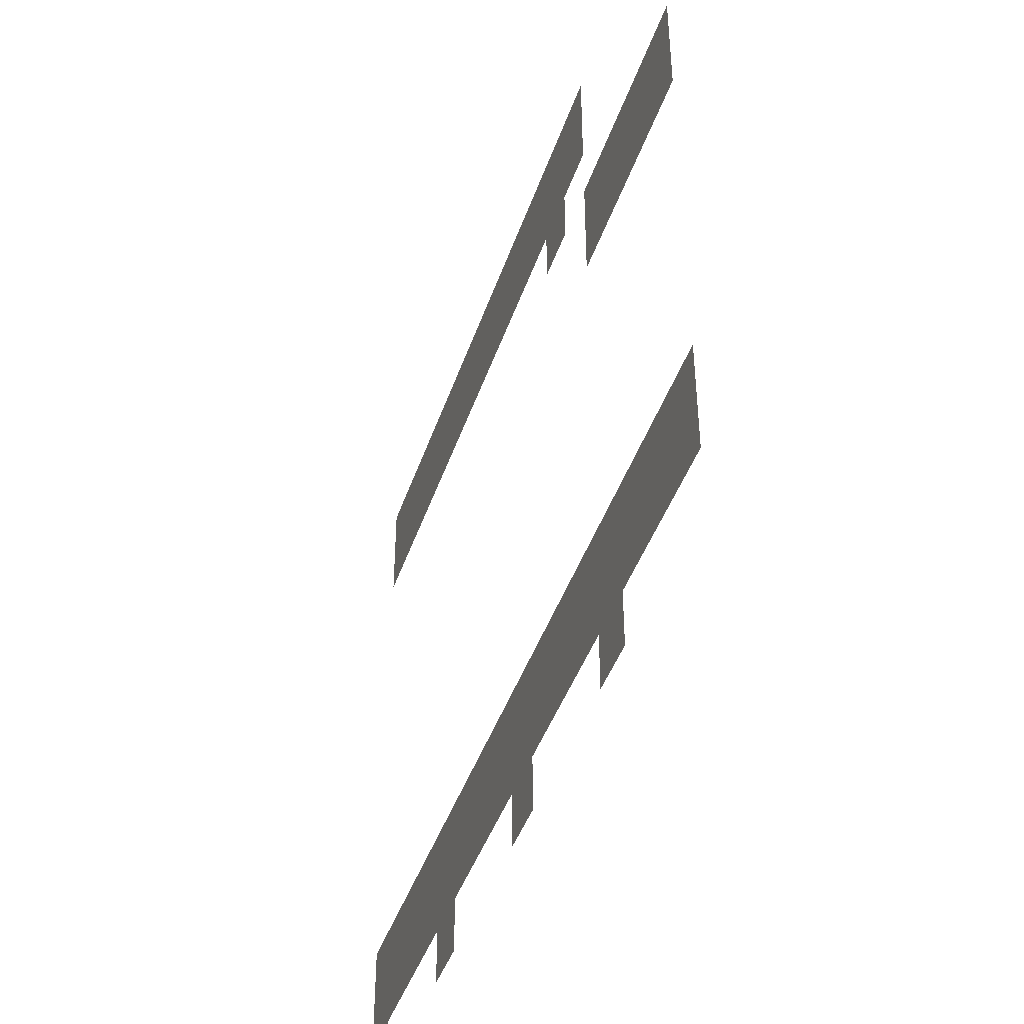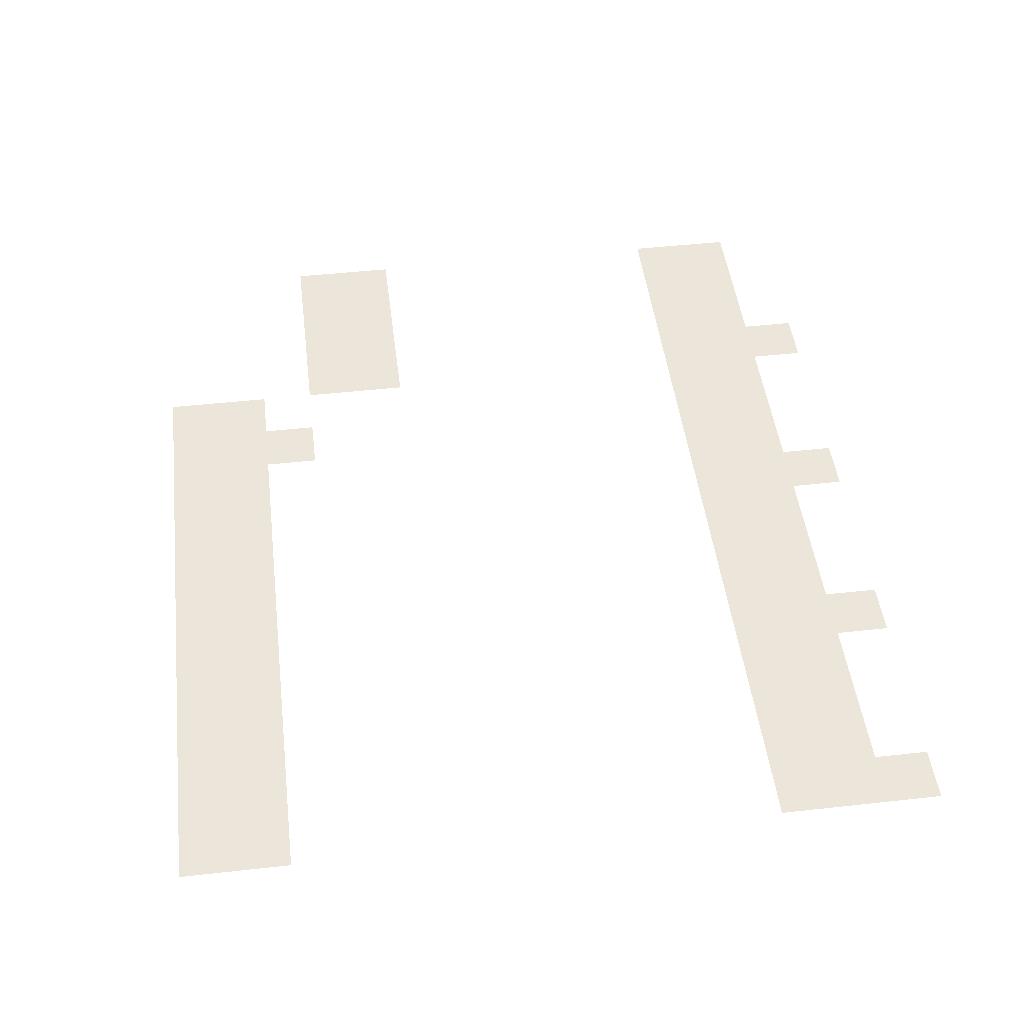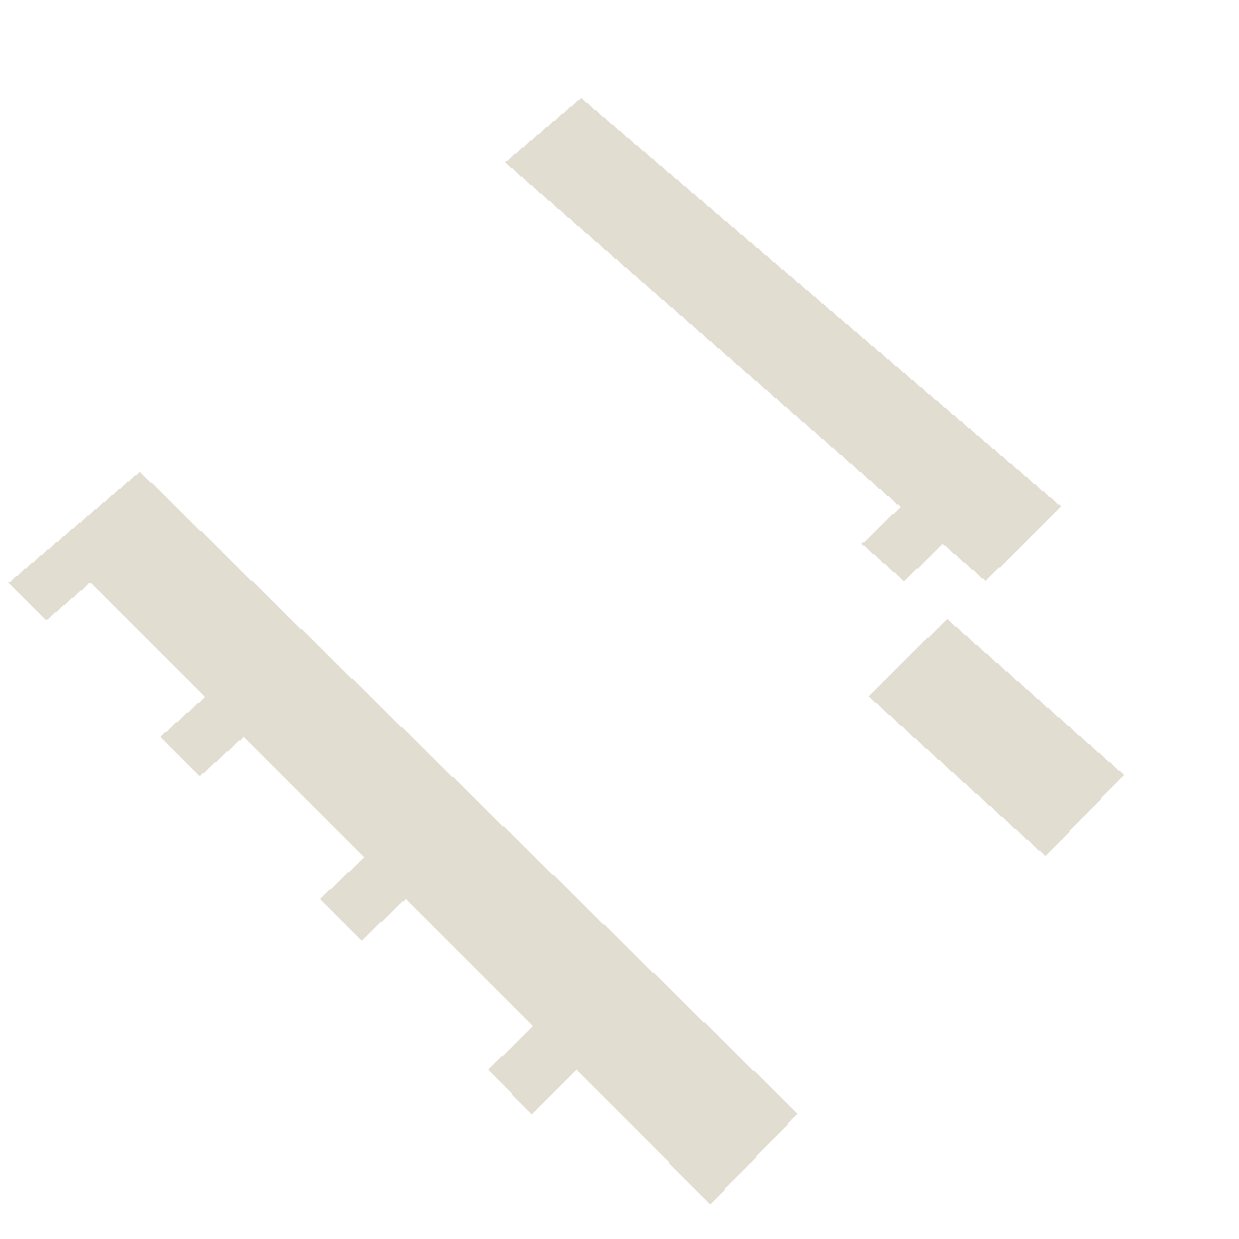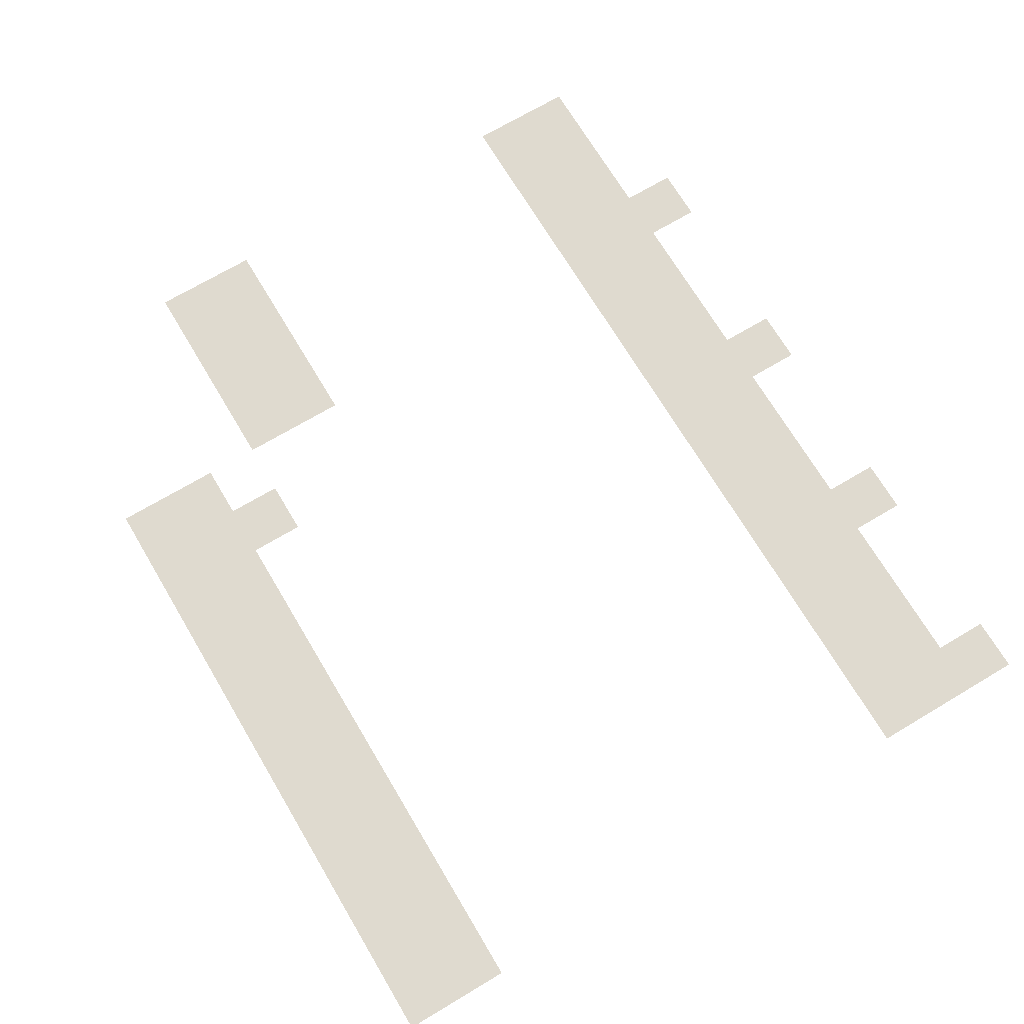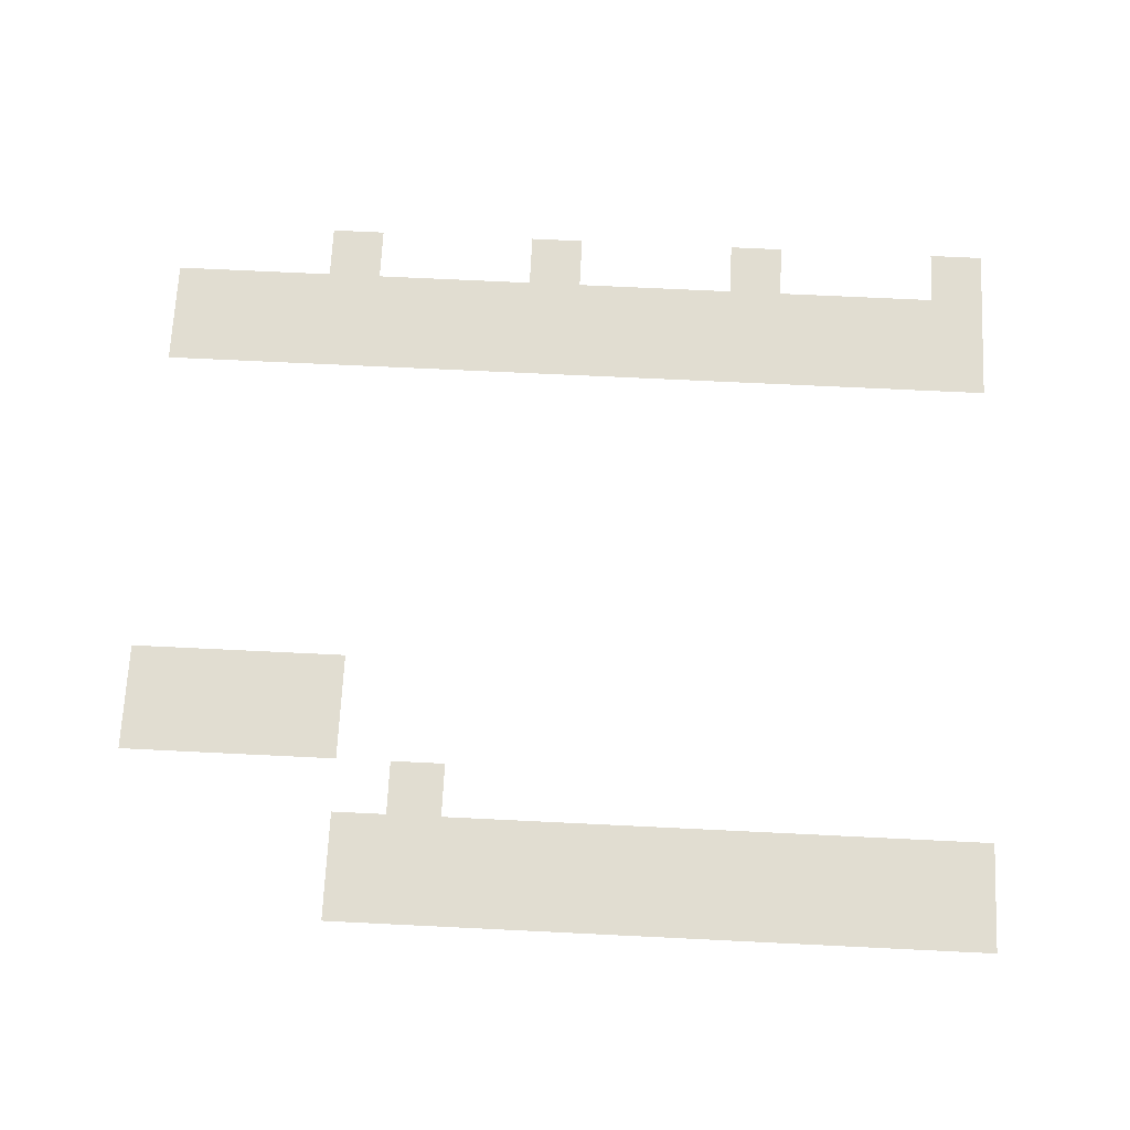
<metadata>
{"format":"obj","ext":"obj","renderer":"f3d","projection":"perspective","resolution":1024,"background":"white","views":[{"elev":-43.3,"azim":71.9,"up":"+Y"},{"elev":47.9,"azim":-97.1,"up":"+Z"},{"elev":68.4,"azim":44.9,"up":"+Z"},{"elev":70.6,"azim":-120.8,"up":"+Z"},{"elev":68.7,"azim":-177.2,"up":"+Z"}]}
</metadata>
<code>
v -15 -1 0
v -16 -1 0
v -16 0 0
v -15 0 0
v -14 -1 0
v -15 -1 0
v -15 0 0
v -14 0 0
v -13 -1 0
v -14 -1 0
v -14 0 0
v -13 0 0
v -12 -1 0
v -13 -1 0
v -13 0 0
v -12 0 0
v -11 -1 0
v -12 -1 0
v -12 0 0
v -11 0 0
v -10 -1 0
v -11 -1 0
v -11 0 0
v -10 0 0
v -9 -1 0
v -10 -1 0
v -10 0 0
v -9 0 0
v -8 -1 0
v -9 -1 0
v -9 0 0
v -8 0 0
v -7 -1 0
v -8 -1 0
v -8 0 0
v -7 0 0
v -6 -1 0
v -7 -1 0
v -7 0 0
v -6 0 0
v -5 -1 0
v -6 -1 0
v -6 0 0
v -5 0 0
v -4 -1 0
v -5 -1 0
v -5 0 0
v -4 0 0
v -15 -2 0
v -16 -2 0
v -16 -1 0
v -15 -1 0
v -14 -2 0
v -15 -2 0
v -15 -1 0
v -14 -1 0
v -13 -2 0
v -14 -2 0
v -14 -1 0
v -13 -1 0
v -12 -2 0
v -13 -2 0
v -13 -1 0
v -12 -1 0
v -11 -2 0
v -12 -2 0
v -12 -1 0
v -11 -1 0
v -10 -2 0
v -11 -2 0
v -11 -1 0
v -10 -1 0
v -9 -2 0
v -10 -2 0
v -10 -1 0
v -9 -1 0
v -8 -2 0
v -9 -2 0
v -9 -1 0
v -8 -1 0
v -7 -2 0
v -8 -2 0
v -8 -1 0
v -7 -1 0
v -6 -2 0
v -7 -2 0
v -7 -1 0
v -6 -1 0
v -5 -2 0
v -6 -2 0
v -6 -1 0
v -5 -1 0
v -4 -2 0
v -5 -2 0
v -5 -1 0
v -4 -1 0
v -5 -3 0
v -6 -3 0
v -6 -2 0
v -5 -2 0
v -3 -4 0
v -4 -4 0
v -4 -3 0
v -3 -3 0
v -2 -4 0
v -3 -4 0
v -3 -3 0
v -2 -3 0
v -1 -4 0
v -2 -4 0
v -2 -3 0
v -1 -3 0
v 0 -4 0
v -1 -4 0
v -1 -3 0
v 0 -3 0
v -3 -5 0
v -4 -5 0
v -4 -4 0
v -3 -4 0
v -2 -5 0
v -3 -5 0
v -3 -4 0
v -2 -4 0
v -1 -5 0
v -2 -5 0
v -2 -4 0
v -1 -4 0
v 0 -5 0
v -1 -5 0
v -1 -4 0
v 0 -4 0
v -15 -12 0
v -16 -12 0
v -16 -11 0
v -15 -11 0
v -14 -12 0
v -15 -12 0
v -15 -11 0
v -14 -11 0
v -13 -12 0
v -14 -12 0
v -14 -11 0
v -13 -11 0
v -12 -12 0
v -13 -12 0
v -13 -11 0
v -12 -11 0
v -11 -12 0
v -12 -12 0
v -12 -11 0
v -11 -11 0
v -10 -12 0
v -11 -12 0
v -11 -11 0
v -10 -11 0
v -9 -12 0
v -10 -12 0
v -10 -11 0
v -9 -11 0
v -8 -12 0
v -9 -12 0
v -9 -11 0
v -8 -11 0
v -7 -12 0
v -8 -12 0
v -8 -11 0
v -7 -11 0
v -6 -12 0
v -7 -12 0
v -7 -11 0
v -6 -11 0
v -5 -12 0
v -6 -12 0
v -6 -11 0
v -5 -11 0
v -4 -12 0
v -5 -12 0
v -5 -11 0
v -4 -11 0
v -3 -12 0
v -4 -12 0
v -4 -11 0
v -3 -11 0
v -2 -12 0
v -3 -12 0
v -3 -11 0
v -2 -11 0
v -1 -12 0
v -2 -12 0
v -2 -11 0
v -1 -11 0
v 0 -12 0
v -1 -12 0
v -1 -11 0
v 0 -11 0
v -15 -13 0
v -16 -13 0
v -16 -12 0
v -15 -12 0
v -14 -13 0
v -15 -13 0
v -15 -12 0
v -14 -12 0
v -13 -13 0
v -14 -13 0
v -14 -12 0
v -13 -12 0
v -12 -13 0
v -13 -13 0
v -13 -12 0
v -12 -12 0
v -11 -13 0
v -12 -13 0
v -12 -12 0
v -11 -12 0
v -10 -13 0
v -11 -13 0
v -11 -12 0
v -10 -12 0
v -9 -13 0
v -10 -13 0
v -10 -12 0
v -9 -12 0
v -8 -13 0
v -9 -13 0
v -9 -12 0
v -8 -12 0
v -7 -13 0
v -8 -13 0
v -8 -12 0
v -7 -12 0
v -6 -13 0
v -7 -13 0
v -7 -12 0
v -6 -12 0
v -5 -13 0
v -6 -13 0
v -6 -12 0
v -5 -12 0
v -4 -13 0
v -5 -13 0
v -5 -12 0
v -4 -12 0
v -3 -13 0
v -4 -13 0
v -4 -12 0
v -3 -12 0
v -2 -13 0
v -3 -13 0
v -3 -12 0
v -2 -12 0
v -1 -13 0
v -2 -13 0
v -2 -12 0
v -1 -12 0
v 0 -13 0
v -1 -13 0
v -1 -12 0
v 0 -12 0
v -15 -14 0
v -16 -14 0
v -16 -13 0
v -15 -13 0
v -11 -14 0
v -12 -14 0
v -12 -13 0
v -11 -13 0
v -7 -14 0
v -8 -14 0
v -8 -13 0
v -7 -13 0
v -3 -14 0
v -4 -14 0
v -4 -13 0
v -3 -13 0
g Dungeon.R08_mesh_0004
f 1 2 3 4
f 5 6 7 8
f 9 10 11 12
f 13 14 15 16
f 17 18 19 20
f 21 22 23 24
f 25 26 27 28
f 29 30 31 32
f 33 34 35 36
f 37 38 39 40
f 41 42 43 44
f 45 46 47 48
f 49 50 51 52
f 53 54 55 56
f 57 58 59 60
f 61 62 63 64
f 65 66 67 68
f 69 70 71 72
f 73 74 75 76
f 77 78 79 80
f 81 82 83 84
f 85 86 87 88
f 89 90 91 92
f 93 94 95 96
f 97 98 99 100
f 101 102 103 104
f 105 106 107 108
f 109 110 111 112
f 113 114 115 116
f 117 118 119 120
f 121 122 123 124
f 125 126 127 128
f 129 130 131 132
f 133 134 135 136
f 137 138 139 140
f 141 142 143 144
f 145 146 147 148
f 149 150 151 152
f 153 154 155 156
f 157 158 159 160
f 161 162 163 164
f 165 166 167 168
f 169 170 171 172
f 173 174 175 176
f 177 178 179 180
f 181 182 183 184
f 185 186 187 188
f 189 190 191 192
f 193 194 195 196
f 197 198 199 200
f 201 202 203 204
f 205 206 207 208
f 209 210 211 212
f 213 214 215 216
f 217 218 219 220
f 221 222 223 224
f 225 226 227 228
f 229 230 231 232
f 233 234 235 236
f 237 238 239 240
f 241 242 243 244
f 245 246 247 248
f 249 250 251 252
f 253 254 255 256
f 257 258 259 260
f 261 262 263 264
f 265 266 267 268
f 269 270 271 272
f 273 274 275 276

</code>
